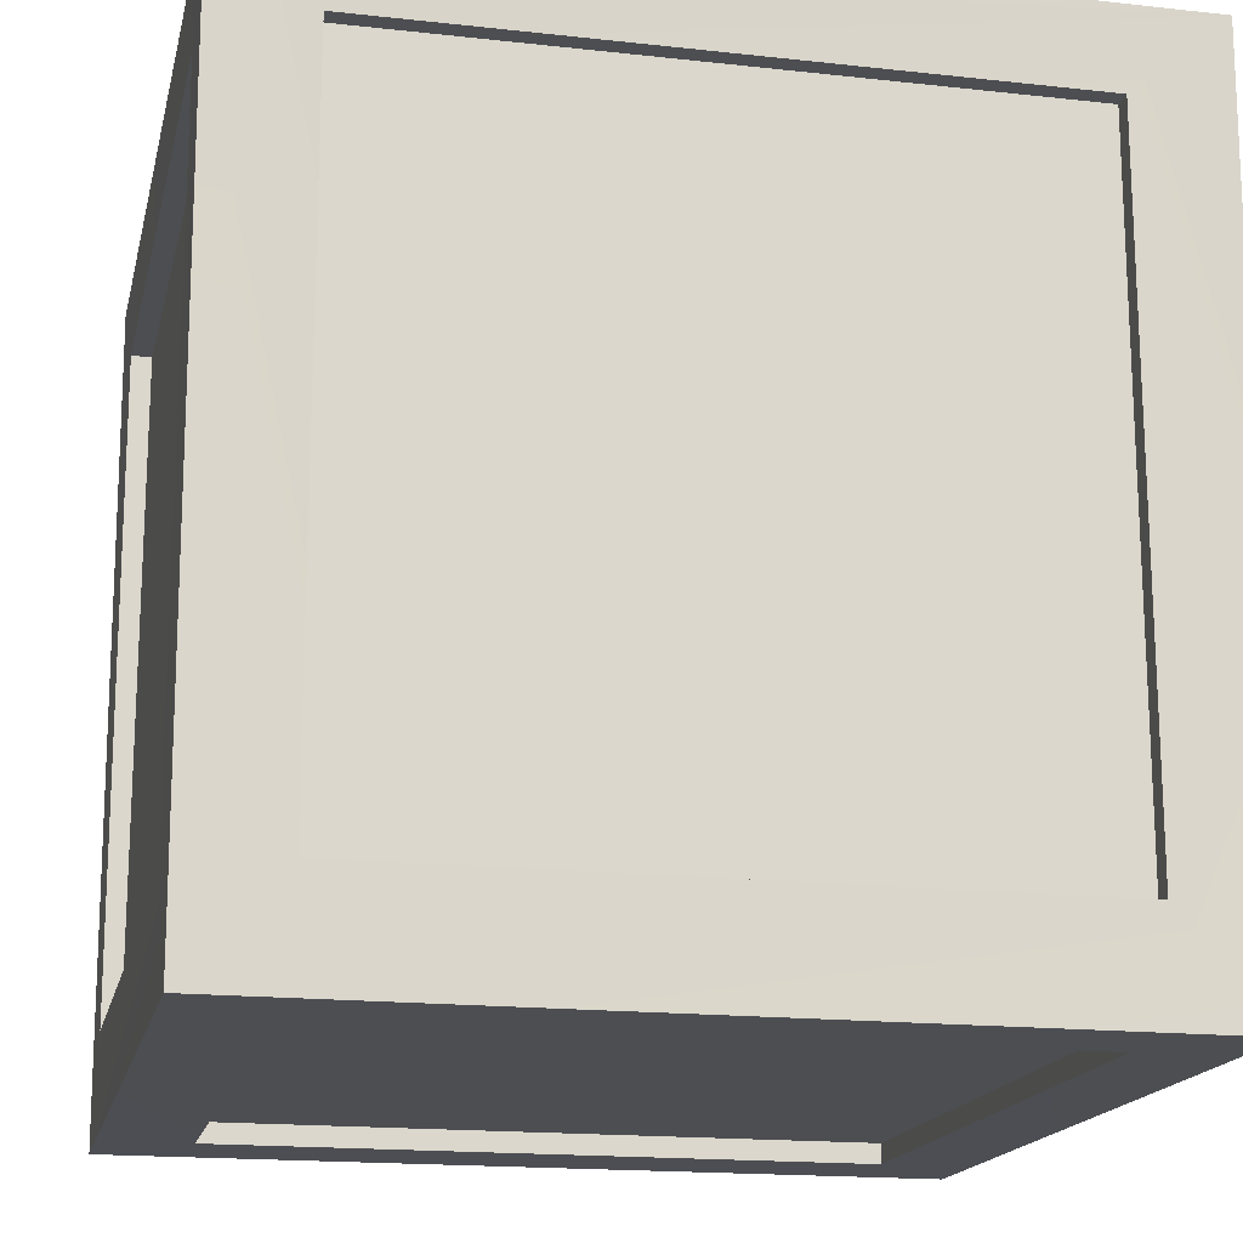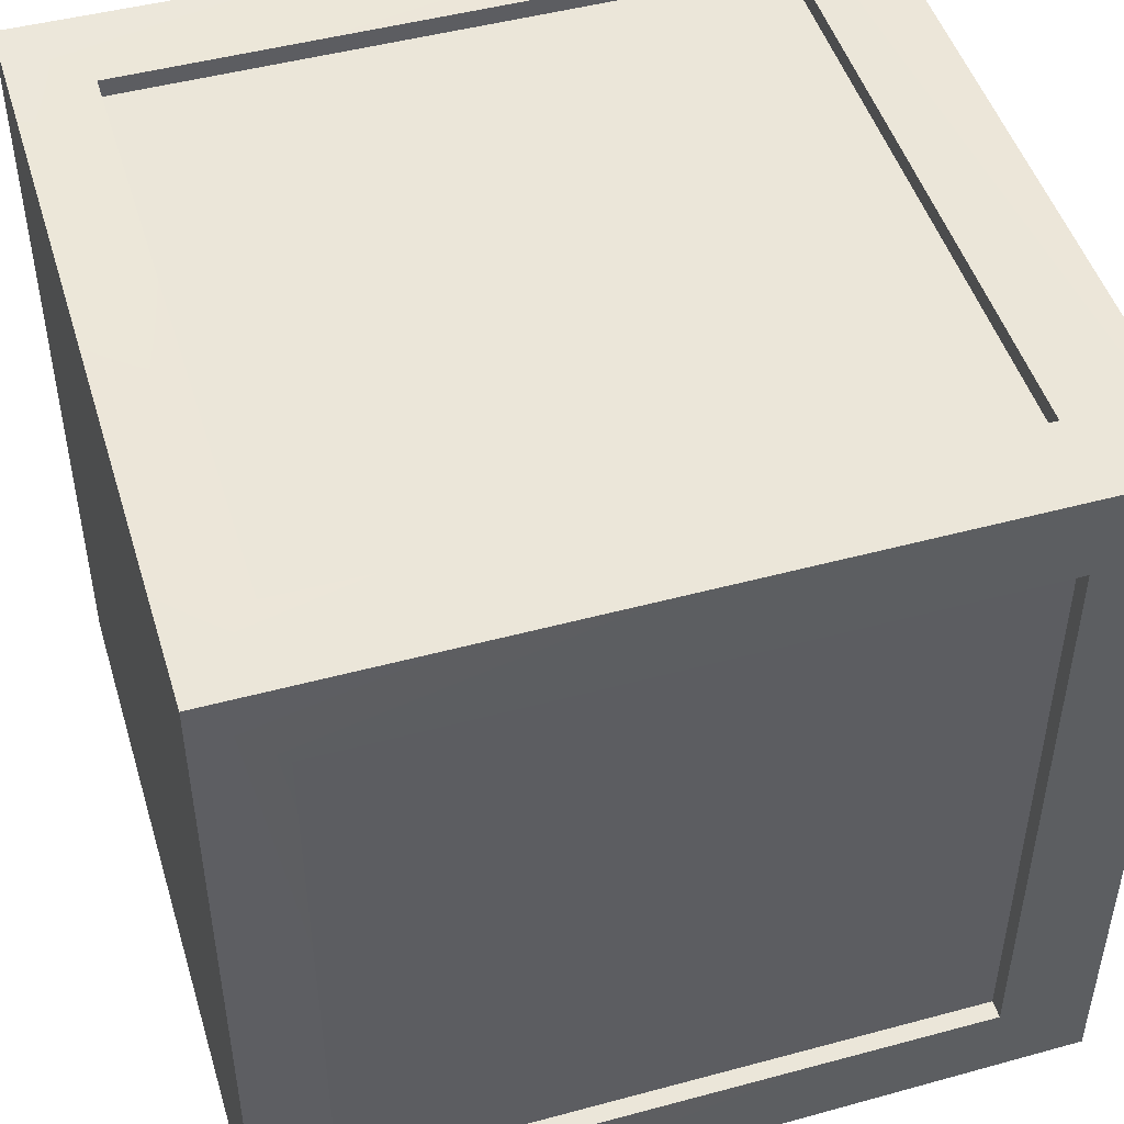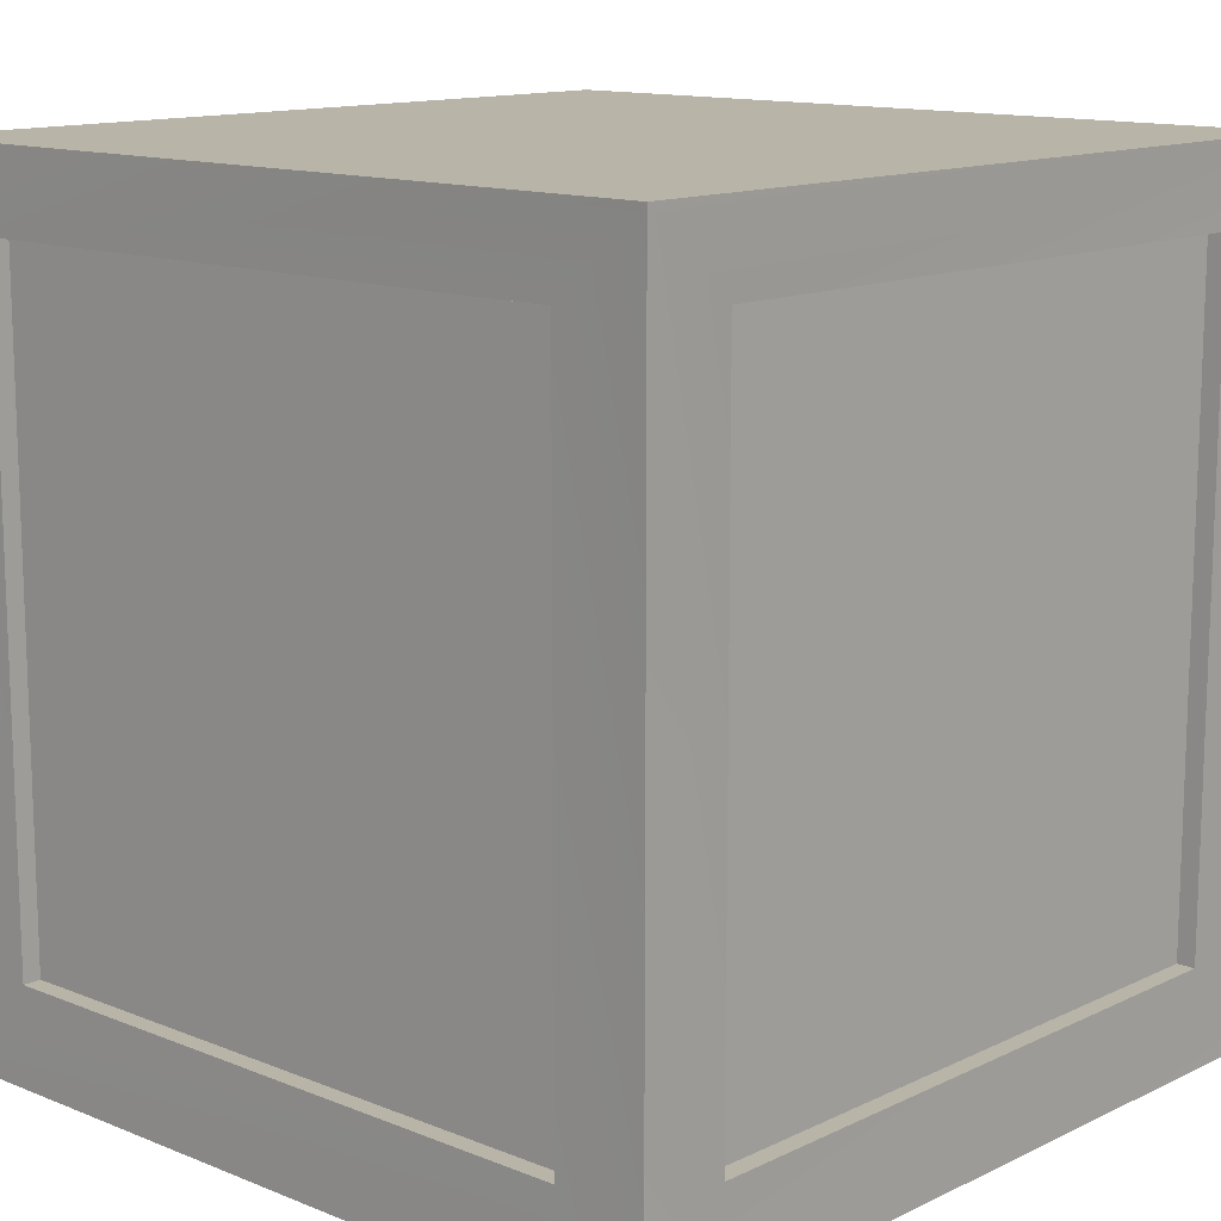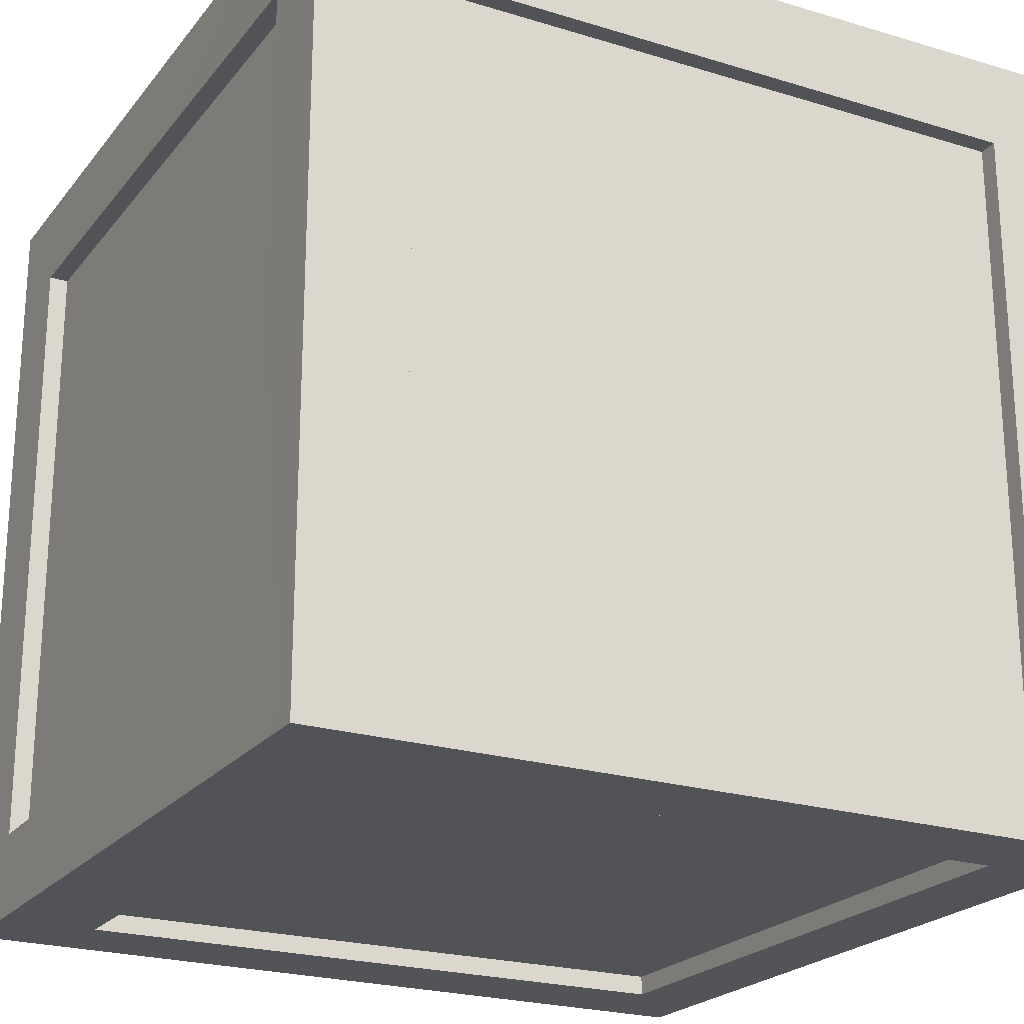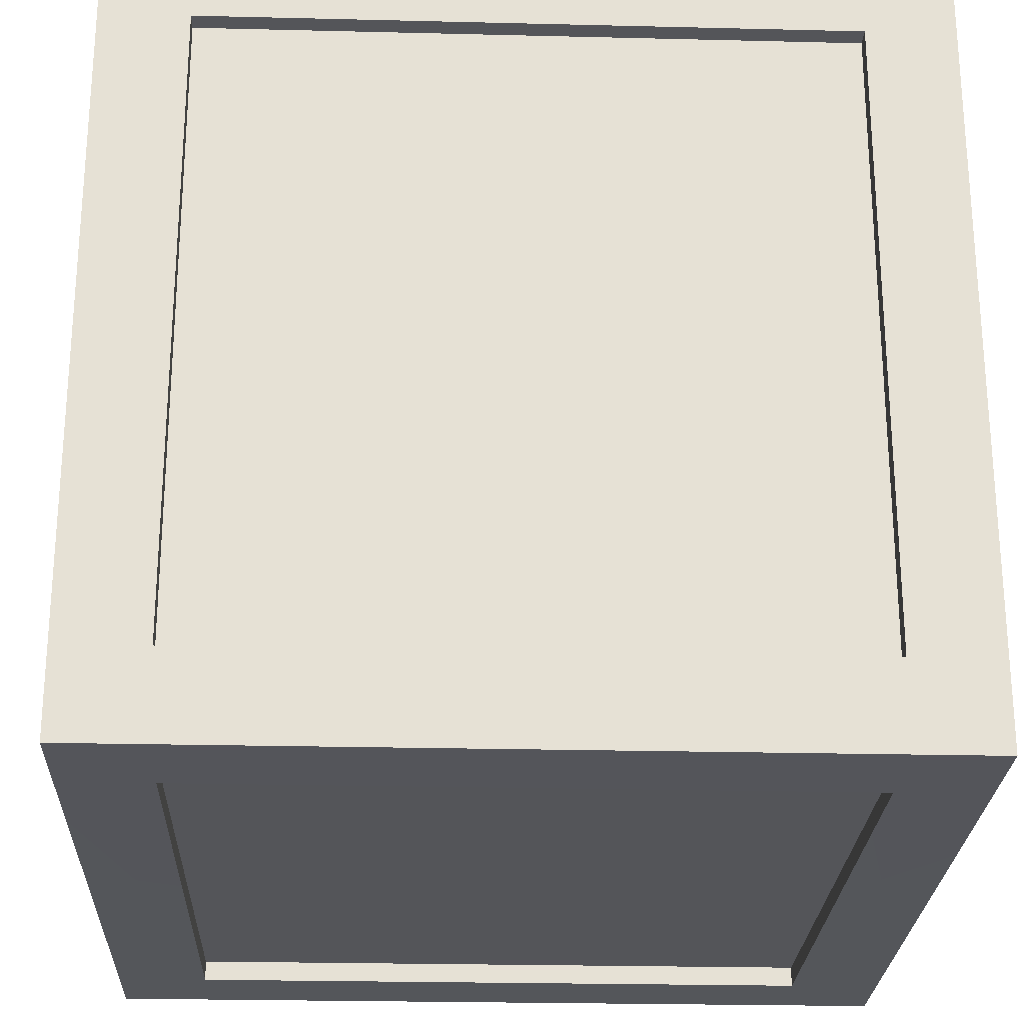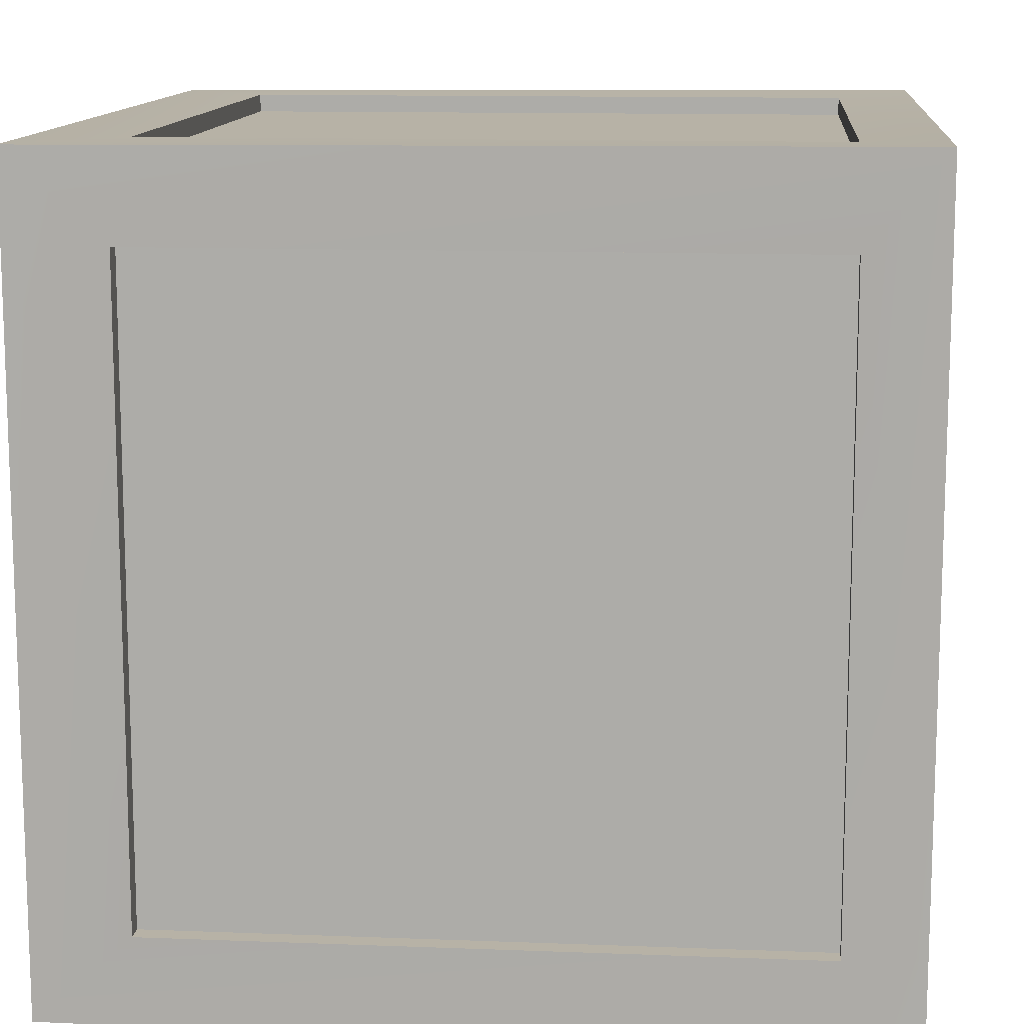
<metadata>
{"format":"obj","ext":"obj","renderer":"f3d","projection":"perspective","resolution":1024,"background":"white","views":[{"elev":-17.2,"azim":-102.5,"up":"+Y"},{"elev":48.2,"azim":-106.8,"up":"+Z"},{"elev":13.0,"azim":-47.4,"up":"+Y"},{"elev":-22.4,"azim":62.1,"up":"+Z"},{"elev":-24.7,"azim":-2.3,"up":"+Z"},{"elev":12.3,"azim":95.2,"up":"+Z"}]}
</metadata>
<code>
g 1
v -0.3818 -0.9568 -0.3743
v 0.3818 -0.9568 -0.3743
v 0.3818 -0.9568 0.3894
v -0.3818 -0.9568 0.3894
v -0.3818 -0.08577 -0.4581
v 0.3818 -0.08577 -0.4581
v 0.3818 -0.8636 -0.4581
v -0.3818 -0.8636 -0.4581
v 0.4657 -0.08577 -0.3743
v 0.4657 -0.08577 0.3894
v 0.4657 -0.8636 0.3894
v 0.4657 -0.8636 -0.3743
v 0.3818 -0.08577 0.4732
v -0.3818 -0.08577 0.4732
v -0.3818 -0.8636 0.4732
v 0.3818 -0.8636 0.4732
v -0.4657 -0.08577 0.3894
v -0.4657 -0.08577 -0.3743
v -0.4657 -0.8636 -0.3743
v -0.4657 -0.8636 0.3894
v 0.492 0.007528 -0.4844
v 0.492 0.007528 0.4996
v 0.4895 -0.08577 0.3894
v 0.4895 -0.08577 -0.3743
v 0.4872 -0.9808 0.4947
v 0.4895 -0.8636 0.3894
v 0.4872 -0.9808 -0.4796
v 0.4895 -0.8636 -0.3743
v -0.492 0.007528 -0.4844
v 0.3818 -0.08577 -0.4822
v -0.3818 -0.08577 -0.4822
v 0.3818 -0.8636 -0.4802
v -0.4872 -0.9808 -0.4796
v -0.3818 -0.8636 -0.4802
v -0.492 0.007528 0.4996
v -0.3818 -0.08577 0.4955
v 0.3818 -0.08577 0.4955
v -0.4872 -0.9808 0.4947
v -0.3818 -0.8636 0.4955
v 0.3818 -0.8636 0.4955
v 0.3818 -0.9803 -0.3743
v -0.3818 -0.9803 -0.3743
v 0.3818 -0.9803 0.3894
v -0.3818 -0.9803 0.3894
v -0.4879 -0.08577 -0.3743
v -0.4879 -0.08577 0.3894
v -0.4879 -0.8636 -0.3743
v -0.4879 -0.8636 0.3894
f 1 2 3
f 3 4 1
f 5 6 7
f 7 8 5
f 9 10 11
f 11 12 9
f 13 14 15
f 15 16 13
f 17 18 19
f 19 20 17
f 21 22 23
f 23 24 21
f 22 25 26
f 26 23 22
f 25 27 28
f 28 26 25
f 27 21 24
f 24 28 27
f 29 21 30
f 30 31 29
f 21 27 32
f 32 30 21
f 27 33 34
f 34 32 27
f 33 29 31
f 31 34 33
f 22 35 36
f 36 37 22
f 35 38 39
f 39 36 35
f 38 25 40
f 40 39 38
f 25 22 37
f 37 40 25
f 33 27 41
f 41 42 33
f 27 25 43
f 43 41 27
f 25 38 44
f 44 43 25
f 38 33 42
f 42 44 38
f 35 29 45
f 45 46 35
f 29 33 47
f 47 45 29
f 33 38 48
f 48 47 33
f 38 35 46
f 46 48 38
f 29 35 22
f 22 21 29
f 10 9 24
f 24 23 10
f 9 12 28
f 28 24 9
f 12 11 26
f 26 28 12
f 11 10 23
f 23 26 11
f 6 5 31
f 31 30 6
f 5 8 34
f 34 31 5
f 8 7 32
f 32 34 8
f 7 6 30
f 30 32 7
f 14 13 37
f 37 36 14
f 13 16 40
f 40 37 13
f 16 15 39
f 39 40 16
f 15 14 36
f 36 39 15
f 2 1 42
f 42 41 2
f 1 4 44
f 44 42 1
f 4 3 43
f 43 44 4
f 3 2 41
f 41 43 3
f 18 17 46
f 46 45 18
f 17 20 48
f 48 46 17
f 20 19 47
f 47 48 20
f 19 18 45
f 45 47 19

</code>
